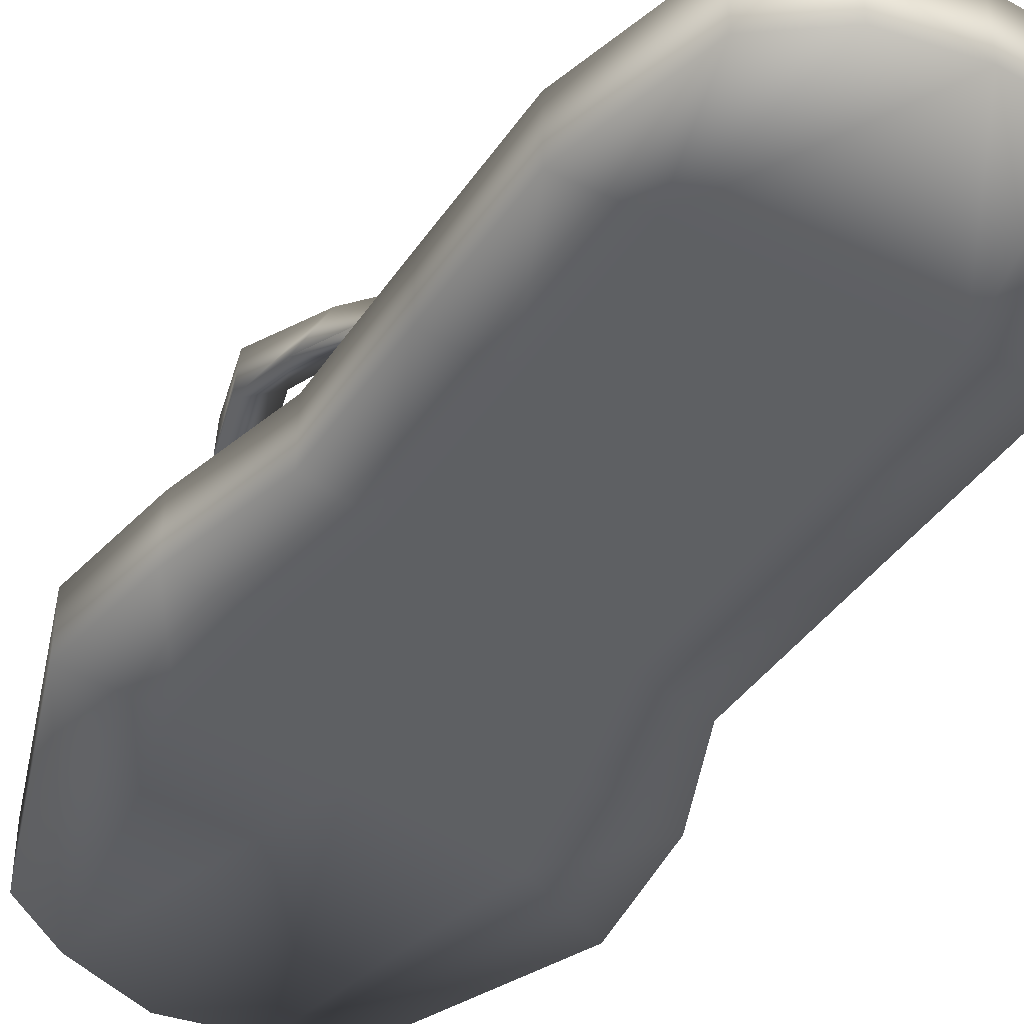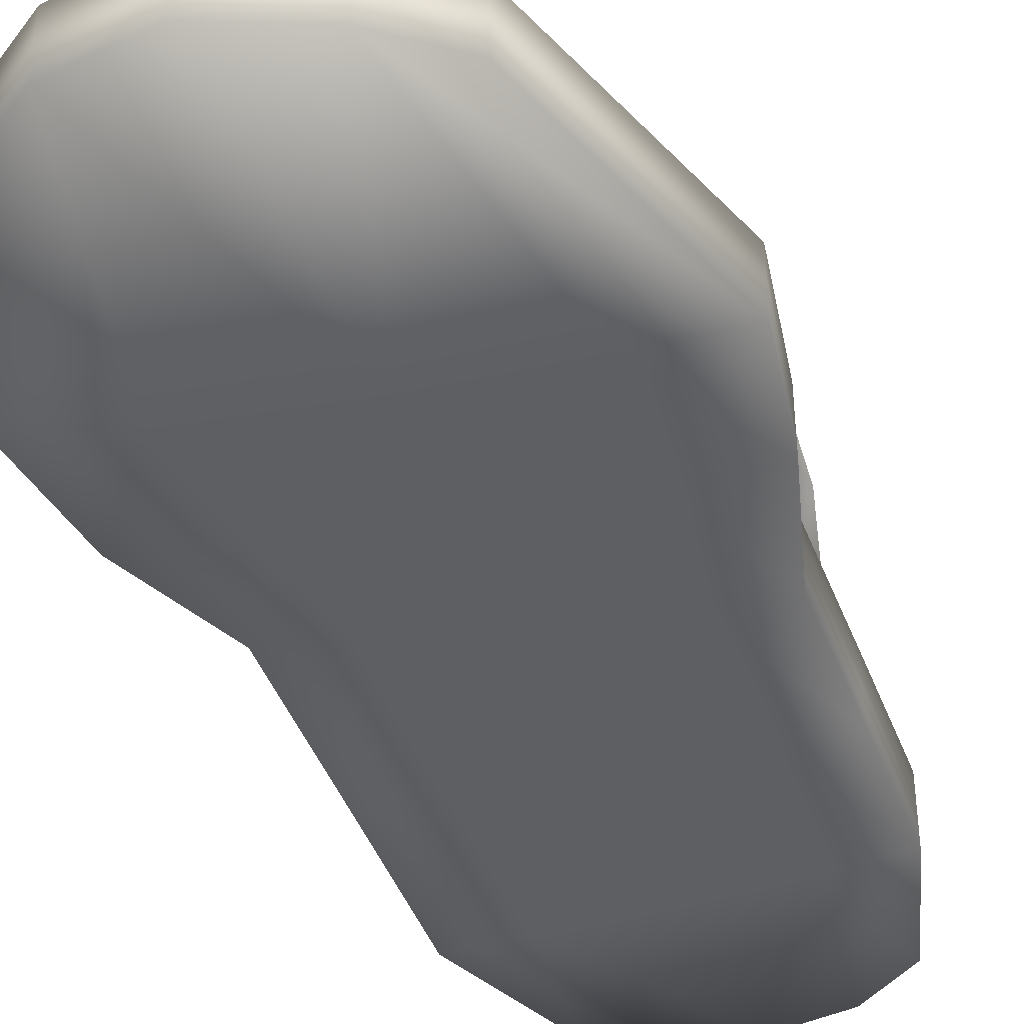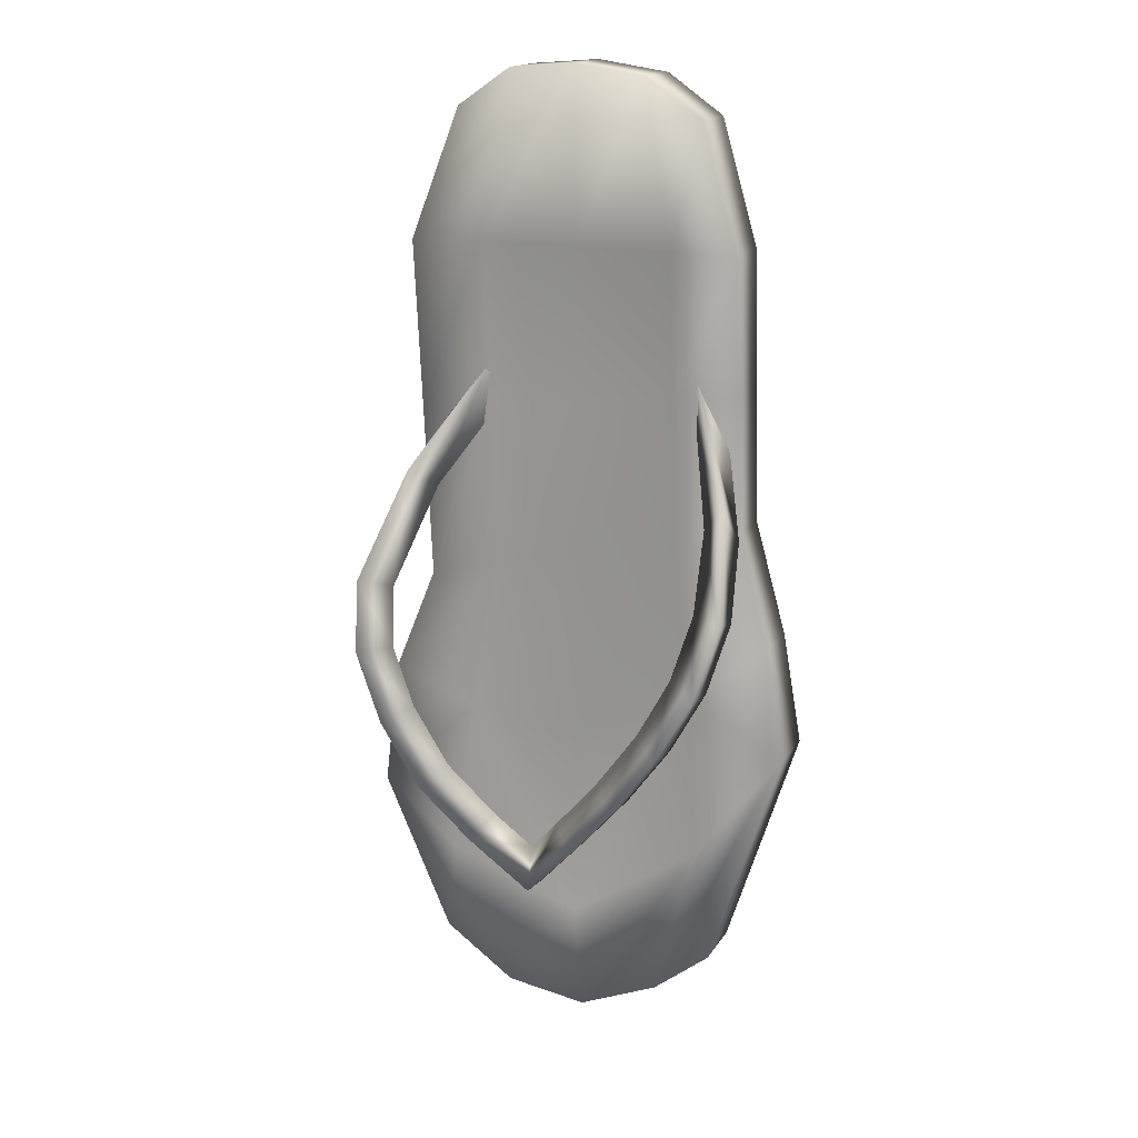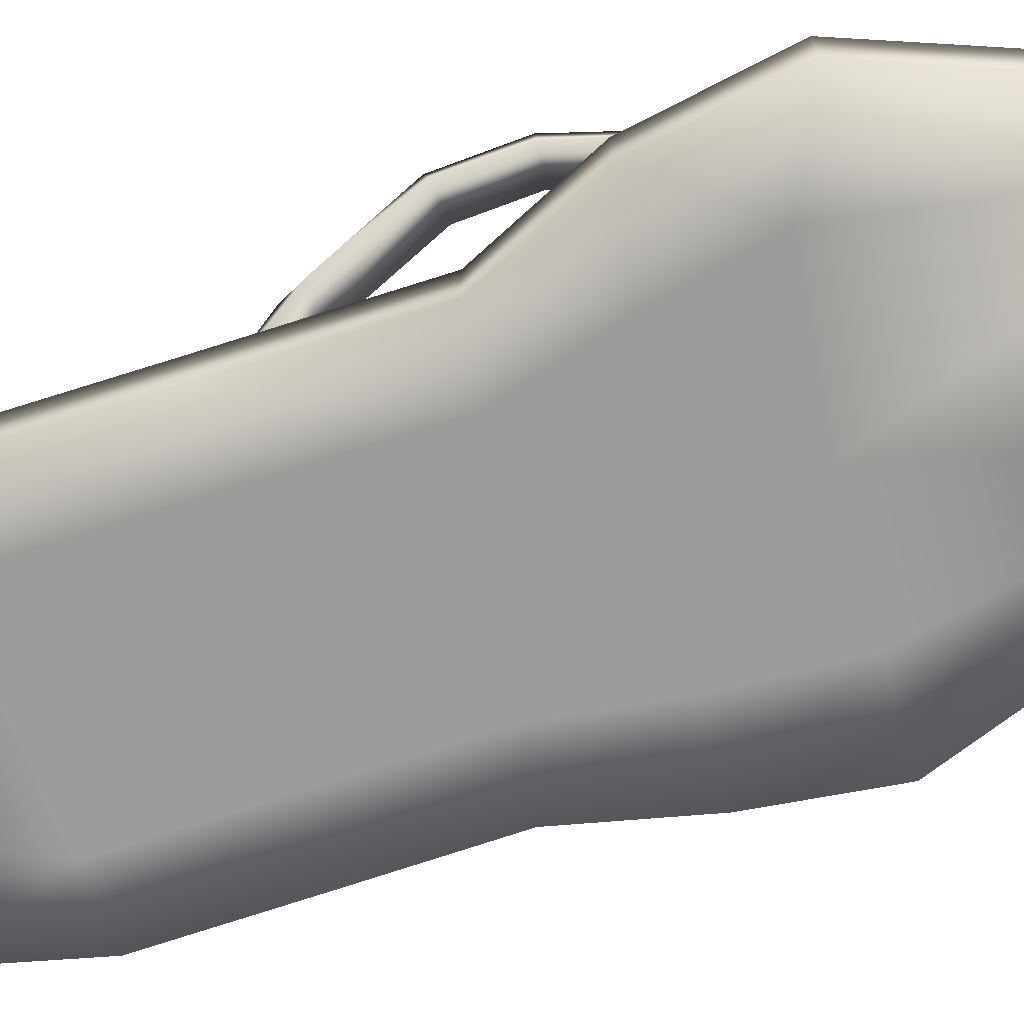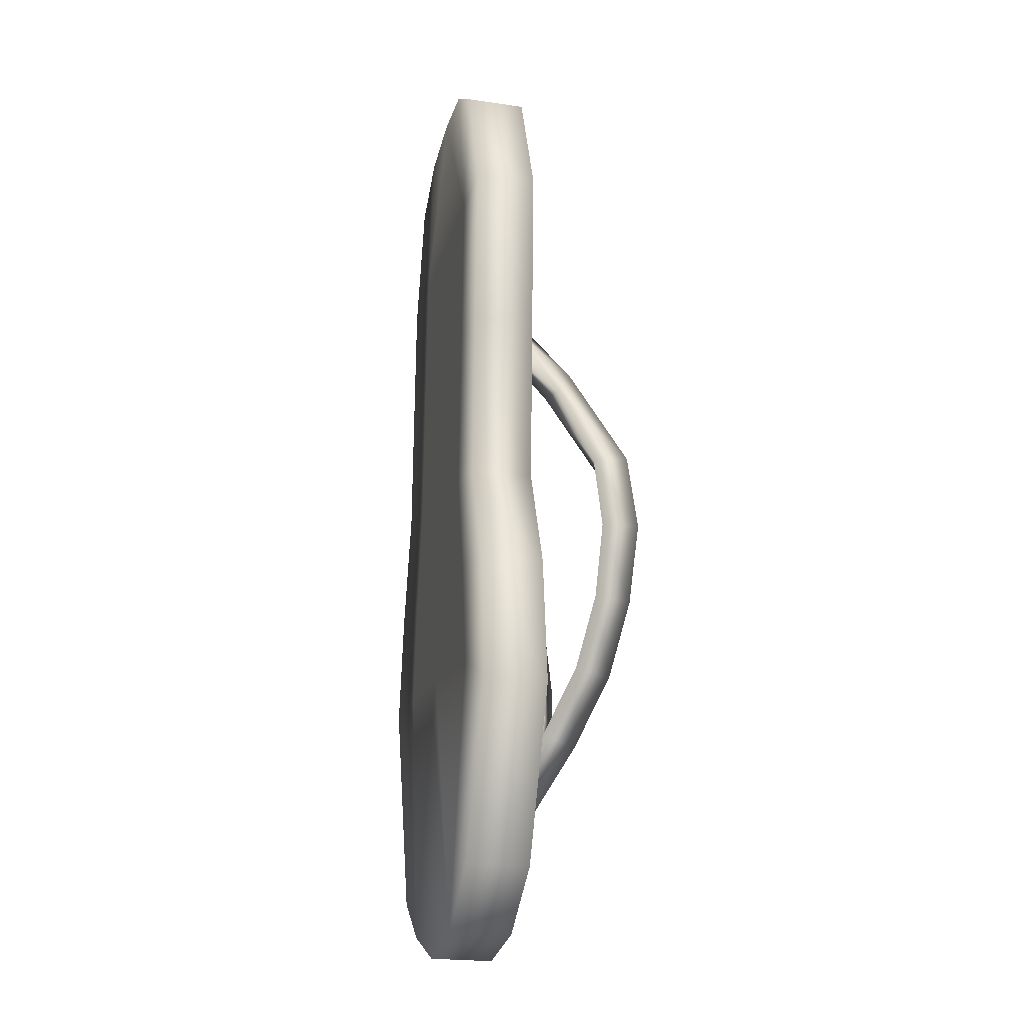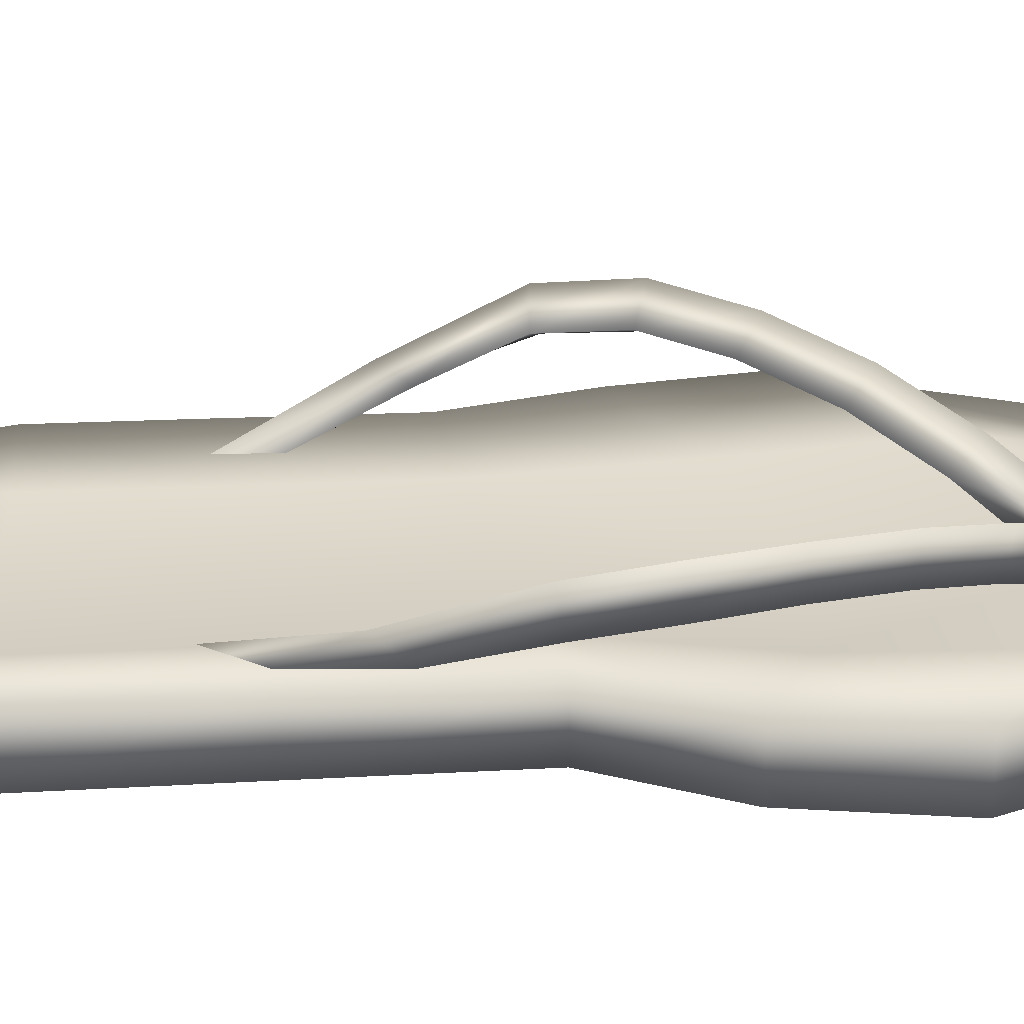
<metadata>
{"format":"obj","ext":"obj","renderer":"f3d","projection":"perspective","resolution":1024,"background":"white","views":[{"elev":-42.3,"azim":-29.6,"up":"+Y"},{"elev":-41.6,"azim":-158.7,"up":"+Y"},{"elev":17.0,"azim":-157.5,"up":"+Z"},{"elev":-70.3,"azim":110.4,"up":"+Y"},{"elev":-22.8,"azim":76.1,"up":"+Z"},{"elev":29.7,"azim":88.0,"up":"+Y"}]}
</metadata>
<code>
v  73.84 0 15.63
v  72.1 0 16.82
v  73.28 -0.341 11.46
v  75.49 0 11.46
v  73.04 -0.3673 6.237
v  75.23 0 5.992
v  74.98 0 0.5331
v  72.83 -0.3415 1.02
v  73.74 -0.3322 -4.092
v  76.4 0 -2.943
v  76.9 0 -7.043
v  74.31 0.0199 -9.148
v  72.33 0 -13.78
v  74.64 0 -12.16
v  70 0 16.98
v  67.71 0 16.65
v  67 -0.3879 11.46
v  70.14 -0.4229 11.46
v  66.84 -0.4145 6.933
v  69.93 -0.4646 6.587
v  69.76 -0.4229 1.713
v  66.71 -0.3883 2.405
v  66.17 -0.327 -2.792
v  70.09 -0.598 -4.653
v  70.15 -0.4229 -10.96
v  65.75 -0.0753 -7.971
v  67.06 0 -13.05
v  69.68 0 -14.16
v  72.1 -1.96 16.82
v  70 -1.96 16.98
v  75.49 -1.96 11.46
v  73.84 -1.96 15.63
v  64.78 0 11.46
v  65.94 0 15.41
v  65.94 -1.96 15.41
v  64.78 -1.96 11.46
v  75.23 -1.96 5.992
v  64.55 0 2.893
v  64.66 0 7.178
v  64.66 -1.96 7.178
v  64.55 -1.96 2.893
v  76.4 -1.96 -2.943
v  74.98 -1.96 0.5331
v  62.91 0 -4.306
v  63.53 0 -0.7318
v  63.53 -1.96 -0.7318
v  62.91 -1.96 -4.306
v  74.64 -1.96 -12.16
v  76.9 -1.96 -7.043
v  67.06 -1.96 -13.05
v  69.68 -1.96 -14.16
v  65.23 0 -11.59
v  65.23 -1.96 -11.59
v  72.33 -1.96 -13.78
v  67.71 -1.96 16.65
v  67 -1.96 11.46
v  70.14 -1.96 11.46
v  73.28 -1.96 11.46
v  66.87 -1.96 6.934
v  66.71 -1.96 2.405
v  69.76 -1.96 1.713
v  70 -1.96 6.585
v  73.07 -1.96 6.238
v  72.83 -1.96 1.02
v  66.07 -1.96 -1.055
v  65.69 -1.96 -4.493
v  69.63 -1.96 -4.877
v  69.66 -1.96 -1.581
v  73.63 -1.96 -2.345
v  74.19 -1.96 -5.654
v  72.58 -0.8582 6.652
v  74.44 0.6145 3.715
v  75.24 1.259 4.23
v  73.13 -0.2668 7.446
v  75.72 0.7288 3.346
v  74.28 -0.1186 6.001
v  75.34 2.157 0.6542
v  75.27 2.457 -1.304
v  76.23 3.201 -1.407
v  76.3 2.858 0.8783
v  76.37 1.978 -1.516
v  76.45 1.691 0.6578
v  74.62 2.354 -3.3
v  73.61 1.995 -5.313
v  74.37 2.696 -5.925
v  75.47 3.089 -3.737
v  74.62 1.535 -5.762
v  75.67 1.909 -3.688
v  72.28 1.28 -7.115
v  71.26 0.5802 -8.403
v  71.3 0.8606 -9.913
v  72.93 1.927 -7.884
v  71.32 -0.4714 -10.08
v  73.25 0.8042 -7.625
v  70.05 1.297 -7.07
v  69.43 1.917 -7.886
v  69.14 0.7804 -7.65
v  68.42 1.961 -5.202
v  67.71 2.615 -5.904
v  67.5 1.452 -5.763
v  66.92 2.349 -3.172
v  65.82 2.484 -1.199
v  64.83 3.174 -1.512
v  66.12 3.029 -3.752
v  64.81 1.944 -1.625
v  65.99 1.839 -3.717
v  65.21 2.13 0.8807
v  65.3 0.9827 3.291
v  64.61 1.304 4.043
v  64.19 2.776 0.8488
v  64.25 0.7593 2.969
v  64.17 1.603 0.6119
v  65.97 -0.1339 5.906
v  65.96 -0.1383 7.473
v  64.87 -0.0535 5.521
o tongG
g tongG
f 4 3 2 1
f 6 5 3 4
f 10 9 8 7
f 14 13 12 11
f 18 17 16 15
f 20 19 17 18
f 24 23 22 21
f 28 27 26 25
f 30 29 2 15
f 32 31 4 1
f 36 35 34 33
f 31 37 6 4
f 41 40 39 38
f 43 42 10 7
f 47 46 45 44
f 49 48 14 11
f 51 50 27 28
f 53 47 44 52
f 48 54 13 14
f 35 55 16 34
f 56 55 35 36
f 58 29 30 57
f 60 59 40 41
f 64 63 62 61
f 66 65 46 47
f 70 69 68 67
f 50 66 47 53
f 54 70 67 51
f 9 12 25 24
f 23 26 44 45
f 42 49 11 10
f 46 41 38 45
f 65 60 41 46
f 69 64 61 68
f 5 8 21 20
f 19 22 38 39
f 37 43 7 6
f 40 36 33 39
f 59 56 36 40
f 63 58 57 62
f 3 18 15 2
f 5 20 18 3
f 9 24 21 8
f 13 28 25 12
f 29 32 1 2
f 54 51 28 13
f 58 31 32 29
f 64 43 37 63
f 70 49 42 69
f 54 48 49 70
f 9 10 11 12
f 69 42 43 64
f 5 6 7 8
f 63 37 31 58
f 17 33 34 16
f 19 39 33 17
f 23 45 38 22
f 27 52 44 26
f 50 53 52 27
f 55 30 15 16
f 56 57 30 55
f 60 61 62 59
f 66 67 68 65
f 50 51 67 66
f 23 24 25 26
f 65 68 61 60
f 19 20 21 22
f 59 62 57 56
f 74 73 72 71
f 76 75 73 74
f 71 72 75 76
f 80 79 78 77
f 82 81 79 80
f 77 78 81 82
f 86 85 84 83
f 88 87 85 86
f 83 84 87 88
f 92 91 90 89
f 94 93 91 92
f 89 90 93 94
f 91 96 95 90
f 93 97 96 91
f 90 95 97 93
f 96 99 98 95
f 97 100 99 96
f 95 98 100 97
f 104 103 102 101
f 106 105 103 104
f 101 102 105 106
f 110 109 108 107
f 112 111 109 110
f 107 108 111 112
f 85 92 89 84
f 87 94 92 85
f 84 89 94 87
f 79 86 83 78
f 81 88 86 79
f 78 83 88 81
f 73 80 77 72
f 75 82 80 73
f 72 77 82 75
f 109 114 113 108
f 111 115 114 109
f 108 113 115 111
f 103 110 107 102
f 105 112 110 103
f 102 107 112 105
f 99 104 101 98
f 100 106 104 99
f 98 101 106 100

</code>
